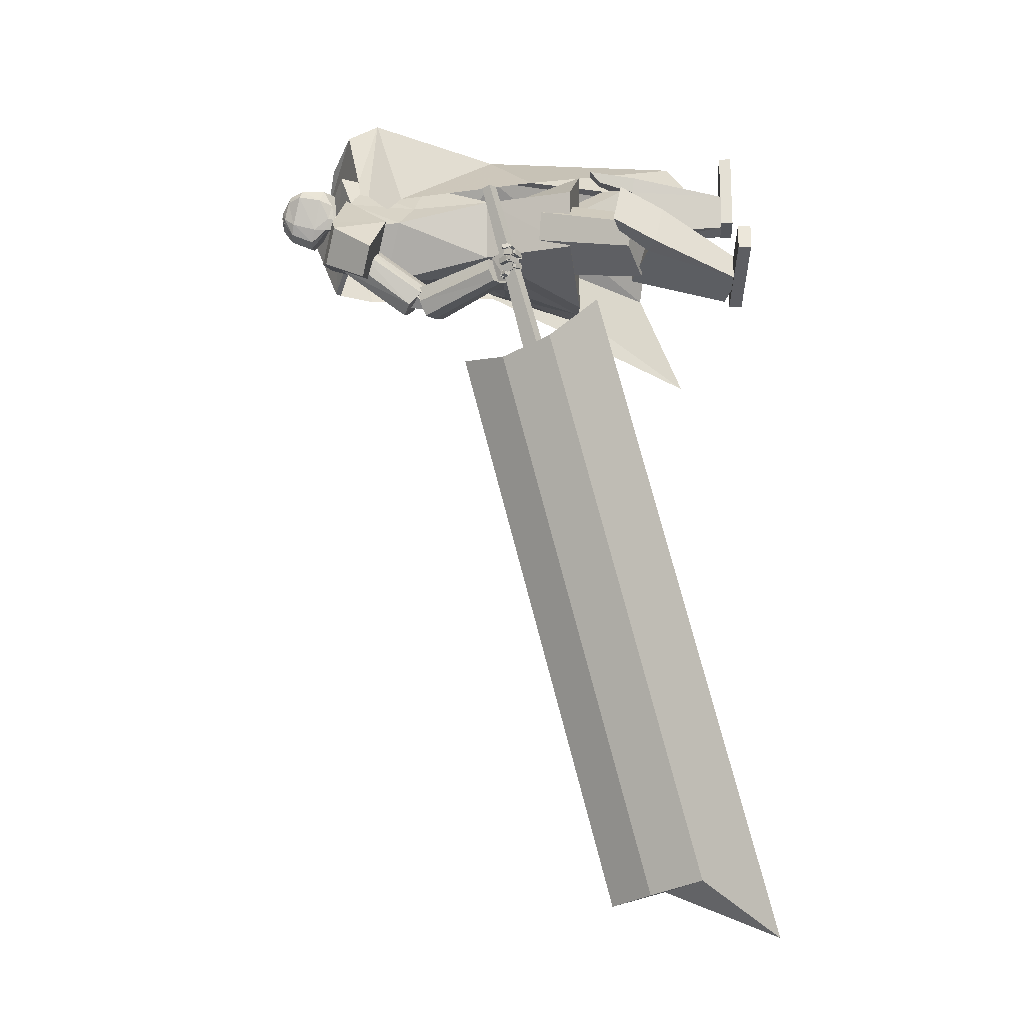
<metadata>
{"format":"obj","ext":"obj","renderer":"f3d","projection":"perspective","resolution":1024,"background":"white","views":[{"elev":-10.2,"azim":-88.8,"up":"+Z"}]}
</metadata>
<code>
o Cube.004
v 1.812 0.3549 1.328
v -0.8161 4.406 0.1622
v 2.268 0.5689 -1.031
v -0.07238 4.752 -0.4346
v 2.139 0.7235 1.884
v 0.1414 4.7 1.606
v 3.279 1.042 0.4241
v 0.8924 5.032 0.926
v -0.8094 3.986 0.5136
v 0.1612 4.394 -0.4468
v 1.155 4.795 1.024
v 0.2092 4.362 1.781
v 0.9126 2.96 -0.2008
v 1.374 3.421 0.8462
v 0.8556 2.992 1.533
v -0.03863 2.484 0.9681
v 0.4435 4.901 0.293
v 2.808 0.8958 1.656
v 0.5721 4.928 1.333
v 0.6821 4.578 1.402
v -0.3243 4.532 0.8881
v 1.257 2.982 1.437
v -0.8239 4.459 0.1832
v -0.08014 4.805 -0.4136
v -0.3985 4.731 0.9111
v 0.3665 5.103 0.3139
v 0.8975 0.000943 1.585
v 0.9009 0.1397 1.585
v 0.654 0.008798 0.6733
v 0.6573 0.1475 0.6736
v 1.225 -0.006678 1.497
v 1.228 0.1321 1.498
v 0.9817 0.001177 0.5857
v 0.985 0.1399 0.586
v -0.05292 4.617 0.7086
v 0.05311 5.433 0.6396
v -0.01639 4.649 0.5635
v 0.07413 5.452 0.5561
v 0.1413 5.408 0.5035
v 0.2337 5.3 0.3883
v 0.2122 5.066 0.2898
v 0.1678 4.897 0.4321
v 0.1697 4.824 0.4237
v 0.08637 5.355 0.7439
v 0.131 5.205 0.8184
v 0.08321 4.971 0.7712
v 0.04876 4.836 0.6965
v 0.06687 4.785 0.5986
v -0.02857 4.639 0.6119
v 0.06713 5.446 0.584
v 0.1406 4.798 0.5391
v 0.1353 4.868 0.5612
v 0.2036 5.031 0.4416
v 0.233 5.273 0.5086
v 0.1565 5.395 0.5606
v 0.03017 5.459 0.5466
v -0.08193 4.619 0.7016
v -0.04541 4.651 0.5566
v 0.009149 5.44 0.6301
v -0.02477 4.723 0.7376
v -0.02257 4.82 0.7978
v -0.09031 4.958 0.8497
v 0.01643 5.196 0.8655
v 0.006144 5.345 0.7994
v 0.07422 4.822 0.3993
v 0.07489 4.906 0.4107
v 0.1538 5.096 0.1941
v 0.1619 5.324 0.2878
v 0.1039 5.431 0.4113
v 0.02317 5.453 0.5744
v -0.05758 4.64 0.6049
v -0.1689 4.625 0.6812
v -0.123 5.446 0.5981
v -0.1324 4.658 0.5361
v -0.102 5.464 0.5146
v -0.1439 5.428 0.4361
v -0.1889 5.33 0.2885
v -0.1574 5.092 0.2026
v -0.2039 4.923 0.3444
v -0.2116 4.851 0.3336
v -0.2094 5.376 0.6741
v -0.3022 5.235 0.7161
v -0.2701 4.996 0.6878
v -0.2244 4.855 0.632
v -0.2036 4.804 0.5348
v -0.1446 4.647 0.5845
v -0.109 5.458 0.5424
v -0.2407 4.825 0.4491
v -0.2364 4.894 0.4734
v -0.2218 5.062 0.3412
v -0.2454 5.307 0.3956
v -0.1845 5.419 0.48
v -0.05788 5.465 0.5258
v -0.1399 4.623 0.6879
v -0.1034 4.655 0.5429
v -0.0789 5.446 0.6093
v -0.1927 4.734 0.6979
v -0.2084 4.833 0.7539
v -0.1531 4.962 0.8349
v -0.2228 5.213 0.809
v -0.1644 5.357 0.7591
v -0.1164 4.836 0.3543
v -0.111 4.919 0.3669
v -0.05895 5.111 0.1439
v -0.07734 5.341 0.2313
v -0.06666 5.443 0.3711
v -0.06488 5.459 0.5536
v -0.1156 4.644 0.5912
v 1.255 2.027 0.444
v 0.3701 4.655 1.425
v 1.261 2.03 -0.1945
v 0.7408 4.828 1.128
v -0 1.91 -0.6705
v 0.2055 4.81 -0.0122
v 0 1.91 0.9191
v -0.3663 4.494 0.7724
v 0.9059 4.246 0.9614
v 0.4703 4.038 1.337
v -0.2896 3.731 0.8286
v 0.1544 4.037 -0.3051
v 0.5145 4.876 0.5185
v 0.3336 1.91 0.9191
v 0.3336 1.91 -0.6705
v -0.08448 4.589 1.035
v 0.1666 3.834 1.061
v 0.868 4.163 0.5753
v -1.254 2.025 0.4319
v -1.254 2.025 -0.2104
v -0.8858 4.141 -0.5108
v -1.149 3.98 0.1142
v -0.2156 4.845 -0.1595
v -0.3336 1.91 0.9191
v -0.3336 1.91 -0.6705
v -0.6604 4.588 0.5031
v -0.8275 3.83 0.3821
v -0.5825 4.095 -0.5066
v 0.9608 2.996 -0.1324
v 0.9315 2.982 0.4897
v -0 2.803 -0.3513
v 0.4551 2.803 -0.3109
v 0.4107 2.803 0.5595
v -0.000363 2.803 0.6046
v -0.9269 2.982 -0.2363
v -0.9366 2.976 0.421
v -0.4551 2.803 -0.3109
v -0.4107 2.803 0.5595
v -0.9591 4.468 -0.2987
v -1.12 4.372 0.07253
v -1.238 4.735 0.09703
v -1.016 4.857 -0.3404
v -0.9647 4.29 -0.524
v -1.275 4.12 0.08706
v -0.2341 4.846 -0.17
v -0.6063 4.641 0.562
v -1.23 4.798 -0.3961
v -1.416 4.696 -0.02899
v -1.54 4.349 -0.6389
v -1.696 4.264 -0.3325
v 0.6901 1.321 1.13
v 0.2897 2.576 0.3792
v 0.7559 1.076 0.7219
v 0.3723 2.27 -0.1312
v 1.153 1.445 1.13
v 0.8699 2.732 0.3793
v 1.219 1.201 0.7216
v 0.9524 2.426 -0.131
v 0.9948 1.111 0.6754
v 0.6717 2.313 -0.1889
v 0.9036 1.45 1.242
v 0.5571 2.738 0.5196
v -1.614 1.377 -0.3217
v -0.9722 2.718 -0.02297
v -1.223 1.223 -0.5543
v -0.4847 2.524 -0.3141
v -1.447 1.185 0.08539
v -0.7637 2.478 0.4868
v -1.057 1.03 -0.1472
v -0.2755 2.284 0.1955
v -1.096 1.109 -0.3771
v -0.3246 2.382 -0.0923
v -1.638 1.324 -0.05418
v -1.002 2.652 0.312
v 0.7154 0.1447 1.035
v 0.6351 1.754 1.341
v 0.7157 0.1465 0.6409
v 1.014 0.138 1.036
v 1.166 1.742 1.341
v 1.014 0.1397 0.6411
v 0.7155 0.1452 0.9344
v 0.6326 1.639 1.203
v 1.014 0.1384 0.9347
v 1.164 1.627 1.204
v 0.623 1.215 1.25
v 0.6242 1.243 0.5482
v 1.155 1.231 0.5486
v 1.154 1.203 1.25
v 1.155 1.228 1.071
v 0.6238 1.24 1.071
v 0.865 0.1434 0.5668
v 0.8646 0.1414 1.035
v 0.9006 1.748 1.341
v 0.8981 1.633 1.203
v 0.8647 0.1418 0.9346
v 0.8885 1.209 1.25
v 0.8939 1.232 0.4814
v -1.223 0.13 -0.602
v -1.866 1.547 -0.08498
v -0.8901 0.259 -0.7693
v -1.076 0.0795 -0.3474
v -1.604 1.457 0.368
v -0.7427 0.2085 -0.5147
v -1.138 0.163 -0.6448
v -1.726 1.484 -0.1784
v -0.9905 0.1125 -0.3902
v -1.464 1.395 0.2746
v -1.679 1.075 -0.2867
v -1.092 1.327 -0.5769
v -0.8296 1.237 -0.1239
v -1.417 0.9848 0.1662
v -1.271 1.066 0.0976
v -1.533 1.156 -0.3554
v -0.7537 0.2581 -0.6735
v -1.149 0.1047 -0.4747
v -1.735 1.502 0.1415
v -1.595 1.44 0.04809
v -1.064 0.1377 -0.5175
v -1.548 1.03 -0.06026
v -0.8981 1.307 -0.3819
v -1.693 0.0206 -0.3751
v -1.695 0.1591 -0.3669
v -0.866 0.0636 -0.8283
v -0.8687 0.2021 -0.8202
v -1.529 0.006307 -0.07819
v -1.532 0.1448 -0.07002
v -0.7025 0.0493 -0.5315
v -0.7052 0.1878 -0.5233
v -1.026 4.629 -0.3685
v -0.9588 3.873 -0.9147
v -0.8131 3.82 -0.8285
v -0.8993 4.573 -0.2773
v -1.125 3.909 -0.9727
v -1.181 4.663 -0.429
v -1.25 3.847 -0.8825
v -1.303 4.586 -0.3366
v -0.8979 3.751 -0.684
v -0.9371 4.48 -0.14
v -1.199 4.442 -0.1126
v -1.13 3.667 -0.656
v -0.9759 3.643 -0.5971
v -1.053 4.415 -0.05122
v -1.266 3.716 -0.7439
v -1.325 4.489 -0.2024
v -1.062 3.659 -0.6391
v -1.579 2.88 -0.4645
v -1.686 2.942 -0.4933
v -1.203 3.743 -0.6761
v -1.474 2.809 -0.4667
v -0.9233 3.565 -0.6446
v -1.447 2.756 -0.584
v -0.8879 3.496 -0.8048
v -1.723 2.931 -0.6184
v -1.253 3.728 -0.8455
v -1.078 3.564 -1.006
v -1.591 2.808 -0.7379
v -1.694 2.88 -0.7367
v -1.219 3.658 -1.005
v -1.485 2.745 -0.7093
v -0.9378 3.481 -0.9706
v -1.197 3.599 -0.9412
v -0.9846 3.709 -0.6677
v -1.036 3.392 -0.9128
v -1.208 3.824 -0.7237
v -1.167 3.68 -0.7411
v -0.8659 3.844 -0.7891
v -1.013 3.463 -0.7004
v -1.092 3.955 -0.8656
v -1.631 2.824 -0.7255
v -1.77 2.636 -0.5851
v -1.578 2.754 -0.7134
v -1.717 2.586 -0.5734
v -1.623 2.895 -0.458
v -1.764 2.666 -0.4538
v -1.559 2.836 -0.4234
v -1.721 2.626 -0.4103
v -1.749 2.663 -0.6521
v -1.686 2.609 -0.653
v -1.711 2.665 -0.3834
v -1.745 2.719 -0.4075
v -1.678 2.672 -0.721
v -1.62 2.71 -0.4105
v -1.687 2.804 -0.4203
v -1.705 2.737 -0.7476
v -1.718 2.699 -0.6622
v -1.659 2.642 -0.6675
v -1.677 2.677 -0.3938
v -1.725 2.752 -0.428
v -1.721 2.677 -0.6424
v -1.815 2.62 -0.6481
v -1.692 2.629 -0.6495
v -1.787 2.573 -0.655
v -1.72 2.669 -0.5774
v -1.814 2.612 -0.583
v -1.691 2.621 -0.5845
v -1.786 2.564 -0.5898
v -1.801 2.608 -0.656
v -1.895 2.662 -0.6763
v -1.83 2.56 -0.6483
v -1.924 2.614 -0.6686
v -1.806 2.622 -0.5921
v -1.901 2.676 -0.6124
v -1.835 2.574 -0.5844
v -1.93 2.628 -0.6047
v -1.89 2.639 -0.6702
v -1.839 2.732 -0.7001
v -1.94 2.661 -0.6831
v -1.889 2.755 -0.713
v -1.896 2.661 -0.6088
v -1.845 2.755 -0.6387
v -1.945 2.684 -0.6218
v -1.895 2.777 -0.6517
v -1.791 2.603 -0.6357
v -1.819 2.607 -0.6426
v -1.793 2.569 -0.6351
v -1.833 2.573 -0.6389
v -1.792 2.604 -0.5967
v -1.825 2.609 -0.6025
v -1.794 2.571 -0.5961
v -1.831 2.575 -0.6006
v -1.898 2.642 -0.657
v -1.91 2.664 -0.6648
v -1.918 2.622 -0.6555
v -1.938 2.653 -0.666
v -1.901 2.653 -0.619
v -1.916 2.676 -0.6271
v -1.92 2.63 -0.6167
v -1.943 2.66 -0.6268
v -1.73 2.651 -0.6146
v -1.84 2.651 -0.6064
v -1.73 2.595 -0.616
v -1.84 2.595 -0.6078
v -1.725 2.65 -0.5491
v -1.835 2.65 -0.5409
v -1.725 2.593 -0.5506
v -1.835 2.593 -0.5424
v -1.835 2.654 -0.6021
v -1.913 2.73 -0.5859
v -1.874 2.614 -0.6074
v -1.953 2.69 -0.5912
v -1.832 2.643 -0.5375
v -1.91 2.719 -0.5213
v -1.871 2.603 -0.5428
v -1.95 2.679 -0.5266
v -1.914 2.694 -0.5882
v -1.839 2.773 -0.6063
v -1.955 2.733 -0.5896
v -1.88 2.812 -0.6078
v -1.907 2.703 -0.5235
v -1.832 2.782 -0.5416
v -1.948 2.742 -0.5249
v -1.873 2.821 -0.5431
v -1.82 2.626 -0.5937
v -1.848 2.654 -0.5878
v -1.848 2.598 -0.5974
v -1.876 2.626 -0.5915
v -1.818 2.62 -0.5545
v -1.846 2.647 -0.5486
v -1.846 2.591 -0.5582
v -1.874 2.619 -0.5523
v -1.91 2.714 -0.5749
v -1.939 2.741 -0.569
v -1.938 2.686 -0.5786
v -1.967 2.713 -0.5728
v -1.909 2.707 -0.5357
v -1.937 2.735 -0.5298
v -1.937 2.679 -0.5394
v -1.965 2.706 -0.5336
v -1.735 2.651 -0.5466
v -1.825 2.612 -0.5322
v -1.714 2.605 -0.5433
v -1.805 2.566 -0.5289
v -1.728 2.658 -0.4881
v -1.819 2.619 -0.4736
v -1.708 2.612 -0.4848
v -1.798 2.573 -0.4703
v -1.817 2.616 -0.5301
v -1.898 2.671 -0.5134
v -1.845 2.573 -0.5257
v -1.927 2.629 -0.509
v -1.806 2.614 -0.4719
v -1.887 2.67 -0.4552
v -1.834 2.572 -0.4675
v -1.915 2.627 -0.4507
v -1.888 2.656 -0.5112
v -1.849 2.747 -0.5023
v -1.934 2.675 -0.5076
v -1.895 2.767 -0.4986
v -1.886 2.649 -0.4523
v -1.847 2.74 -0.4434
v -1.933 2.669 -0.4487
v -1.894 2.76 -0.4397
v -1.798 2.595 -0.5217
v -1.828 2.615 -0.5156
v -1.818 2.565 -0.5185
v -1.847 2.585 -0.5125
v -1.792 2.594 -0.4863
v -1.821 2.614 -0.4803
v -1.811 2.564 -0.4832
v -1.841 2.584 -0.4772
v -1.896 2.65 -0.5018
v -1.908 2.673 -0.4969
v -1.921 2.635 -0.4989
v -1.935 2.661 -0.4939
v -1.888 2.654 -0.4667
v -1.906 2.673 -0.4613
v -1.914 2.632 -0.4635
v -1.93 2.657 -0.4583
v -1.743 2.68 -0.4656
v -1.811 2.666 -0.4399
v -1.729 2.654 -0.442
v -1.797 2.64 -0.4163
v -1.737 2.711 -0.4346
v -1.805 2.697 -0.4088
v -1.723 2.685 -0.4109
v -1.791 2.671 -0.3852
v -1.817 2.67 -0.4381
v -1.885 2.699 -0.4254
v -1.824 2.643 -0.4118
v -1.891 2.673 -0.3992
v -1.8 2.696 -0.407
v -1.867 2.726 -0.3944
v -1.807 2.67 -0.3808
v -1.874 2.699 -0.3681
v -1.869 2.704 -0.4219
v -1.881 2.774 -0.4433
v -1.907 2.699 -0.4166
v -1.918 2.77 -0.4379
v -1.865 2.717 -0.38
v -1.876 2.788 -0.4014
v -1.902 2.713 -0.3747
v -1.914 2.783 -0.3961
v -1.801 2.67 -0.4323
v -1.824 2.67 -0.4247
v -1.792 2.651 -0.4155
v -1.821 2.651 -0.4072
v -1.793 2.685 -0.4131
v -1.814 2.689 -0.407
v -1.789 2.667 -0.3959
v -1.814 2.669 -0.3884
v -1.873 2.693 -0.412
v -1.88 2.712 -0.4138
v -1.884 2.681 -0.3992
v -1.902 2.707 -0.4081
v -1.867 2.701 -0.3866
v -1.874 2.721 -0.3894
v -1.884 2.693 -0.3781
v -1.897 2.715 -0.3829
v -1.666 2.748 -0.7238
v -1.732 2.783 -0.7202
v -1.693 2.698 -0.7189
v -1.758 2.734 -0.7154
v -1.66 2.752 -0.6517
v -1.726 2.787 -0.6482
v -1.687 2.702 -0.6468
v -1.752 2.738 -0.6434
v -1.747 2.803 -0.7065
v -1.82 2.802 -0.7217
v -1.742 2.751 -0.7282
v -1.815 2.75 -0.7434
v -1.76 2.774 -0.6413
v -1.833 2.773 -0.6565
v -1.755 2.722 -0.663
v -1.828 2.722 -0.6782
v -1.855 2.793 -0.7231
v -1.918 2.753 -0.724
v -1.827 2.749 -0.7456
v -1.891 2.709 -0.7465
v -1.84 2.768 -0.6567
v -1.904 2.728 -0.6576
v -1.813 2.724 -0.6791
v -1.876 2.684 -0.68
v -1.728 2.776 -0.7025
v -1.753 2.787 -0.7024
v -1.731 2.75 -0.7063
v -1.757 2.752 -0.7101
v -1.736 2.773 -0.6543
v -1.761 2.775 -0.6585
v -1.738 2.738 -0.6638
v -1.764 2.744 -0.6658
v -1.818 2.789 -0.7103
v -1.844 2.786 -0.7147
v -1.811 2.759 -0.7275
v -1.835 2.748 -0.729
v -1.822 2.776 -0.6717
v -1.846 2.764 -0.673
v -1.809 2.741 -0.687
v -1.838 2.733 -0.69
v -1.536 2.84 -0.6735
v -1.582 2.893 -0.6856
v -1.528 2.881 -0.4996
v -1.585 2.928 -0.523
v -1.435 2.992 -0.7184
v -1.481 3.045 -0.7305
v -1.425 3.034 -0.5445
v -1.476 3.087 -0.5682
v -2.161 2.261 -1.494
v -2.417 0.7223 -7.296
v -1.908 2.101 -1.462
v -2.164 0.5627 -7.265
v -1.818 2.773 -1.645
v -2.074 1.235 -7.447
v -1.566 2.613 -1.613
v -1.822 1.075 -7.416
v -2.347 1.75 -1.151
v -2.644 -0.0295 -7.863
v -1.374 3.206 -1.579
v -1.639 1.618 -7.568
v -1.862 2.921 0.3131
v -1.986 2.29 -1.916
v -1.757 2.854 0.3261
v -1.881 2.223 -1.903
v -1.807 3.004 0.2887
v -1.881 2.448 -1.962
v -1.701 2.937 0.3018
v -1.775 2.381 -1.949
f 10 4 17 8 11
f 20 19 6 12
f 12 6 21 2 9
f 21 17 26 25
f 15 12 9 16
f 22 20 12 15
f 13 10 11 14
f 3 13 14 7
f 18 22 15 5
f 5 15 16 1
f 7 14 22 18
f 14 11 20 22
f 11 8 19 20
f 17 4 24 26
f 25 26 24 23
f 4 2 23 24
f 2 21 25 23
f 8 17 21 6 19
f 27 28 30 29
f 29 30 34 33
f 33 34 32 31
f 31 32 28 27
f 29 33 31 27
f 34 30 28 32
f 69 56 38 39
f 71 108 95 58
f 91 82 81 92
f 71 49 35 57
f 100 63 64 101
f 58 95 102 65
f 69 106 93 56
f 51 52 47 48
f 52 53 46 47
f 63 100 99 62
f 70 59 36 50
f 49 51 48 35
f 67 41 42 66
f 68 40 41 67
f 53 54 45 46
f 58 65 43 37
f 65 66 42 43
f 42 41 53 52
f 41 40 54 53
f 68 69 39 40
f 40 39 55 54
f 46 45 63 62
f 47 46 62 61
f 43 42 52 51
f 37 43 51 49
f 107 96 59 70
f 58 37 49 71
f 39 38 50 55
f 55 50 36 44
f 57 94 108 71
f 38 56 70 50
f 67 104 105 68
f 93 107 70 56
f 101 64 59 96
f 45 44 64 63
f 66 103 104 67
f 65 102 103 66
f 48 47 61 60
f 35 48 60 57
f 44 36 59 64
f 68 105 106 69
f 106 76 75 93
f 94 57 60 97
f 108 94 72 86
f 88 85 84 89
f 89 84 83 90
f 73 96 107 87
f 86 72 85 88
f 78 104 103 79
f 77 105 104 78
f 90 83 82 91
f 95 74 80 102
f 102 80 79 103
f 79 89 90 78
f 78 90 91 77
f 105 77 76 106
f 77 91 92 76
f 83 99 100 82
f 84 98 99 83
f 80 88 89 79
f 74 86 88 80
f 95 108 86 74
f 76 92 87 75
f 92 81 73 87
f 75 87 107 93
f 97 60 61 98
f 54 55 44 45
f 82 100 101 81
f 85 97 98 84
f 72 94 97 85
f 81 101 96 73
f 126 121 112 117
f 117 112 110 118
f 123 111 109 122
f 121 114 116 124
f 125 124 116 119
f 141 125 119 142
f 137 117 118 138
f 140 126 117 137
f 139 120 126 140
f 138 118 125 141
f 118 110 124 125
f 112 121 124 110
f 113 123 122 115
f 120 114 121 126
f 136 129 131
f 133 132 127 128
f 131 134 116 114
f 135 119 116 134
f 146 142 119 135
f 143 144 130 129
f 145 143 129 136
f 139 145 136 120
f 144 146 135 130
f 113 115 132 133
f 120 136 131 114
f 135 134 130
f 127 132 146 144
f 113 133 145 139
f 133 128 143 145
f 128 127 144 143
f 132 115 142 146
f 109 138 141 122
f 113 139 140 123
f 123 140 137 111
f 111 137 138 109
f 122 141 142 115
f 129 130 148 147
f 134 148 130
f 129 147 131
f 150 151 157 155
f 153 151 150
f 150 149 154 153
f 152 154 149
f 157 158 156 155
f 151 152 158 157
f 152 149 156 158
f 149 150 155 156
f 159 160 162 161
f 167 168 166 165
f 165 166 164 163
f 169 170 160 159
f 167 165 163 169
f 168 162 160 170
f 166 168 170 164
f 161 167 169 159
f 163 164 170 169
f 161 162 168 167
f 171 172 174 173
f 179 180 178 177
f 177 178 176 175
f 181 182 172 171
f 179 177 175 181
f 180 174 172 182
f 178 180 182 176
f 173 179 181 171
f 175 176 182 181
f 173 174 180 179
f 197 192 187 196
f 204 201 184 193
f 203 191 186 200
f 202 190 184 201
f 199 188 191 203
f 193 184 190 198
f 183 193 198 189
f 188 195 197 191
f 200 204 193 183
f 191 197 196 186
f 199 205 195 188
f 189 198 194 185
f 185 194 205 199
f 186 196 204 200
f 185 199 203 189
f 192 202 201 187
f 189 203 200 183
f 196 187 201 204
f 202 192 197 198 190
f 195 194 198 197
f 205 194 195
f 220 215 210 219
f 227 224 207 216
f 226 214 209 223
f 225 213 207 224
f 222 211 214 226
f 216 207 213 221
f 206 216 221 212
f 211 218 220 214
f 223 227 216 206
f 214 220 219 209
f 222 228 218 211
f 212 221 217 208
f 208 217 228 222
f 209 219 227 223
f 208 222 226 212
f 215 225 224 210
f 212 226 223 206
f 219 210 224 227
f 225 215 220 221 213
f 218 217 221 220
f 228 217 218
f 229 230 232 231
f 231 232 236 235
f 235 236 234 233
f 233 234 230 229
f 231 235 233 229
f 236 232 230 234
f 243 244 242 241
f 238 237 240 239
f 241 242 237 238
f 248 251 243 241 238 239 245 249
f 239 240 246 245
f 243 251 252 244
f 248 249 250 247
f 251 248 247 252
f 249 245 246 250
f 242 244 252 247 250 246 240 237
f 259 260 258 257
f 254 253 256 255
f 257 258 253 254
f 264 267 259 257 254 255 261 265
f 255 256 262 261
f 259 267 268 260
f 264 265 266 263
f 267 264 263 268
f 265 261 262 266
f 258 260 268 263 266 262 256 253
f 269 270 272 271
f 271 272 276 275
f 275 276 274 273
f 273 274 270 269
f 271 275 273 269
f 276 272 270 274
f 285 286 280 278
f 286 287 284 280
f 287 288 282 284
f 288 285 278 282
f 279 497 499 283
f 284 282 278 280
f 296 293 285 288
f 295 296 288 287
f 294 295 287 286
f 293 294 286 285
f 277 279 289 292
f 279 283 290 289
f 283 281 291 290
f 281 277 292 291
f 292 289 294 293
f 289 290 295 294
f 290 291 296 295
f 291 292 293 296
f 297 299 300 298
f 299 303 304 300
f 303 301 302 304
f 301 297 298 302
f 299 297 301 303
f 304 302 298 300
f 305 307 308 306
f 307 311 312 308
f 311 309 310 312
f 309 305 306 310
f 307 305 309 311
f 312 310 306 308
f 313 315 316 314
f 315 319 320 316
f 319 317 318 320
f 317 313 314 318
f 315 313 317 319
f 320 318 314 316
f 321 323 324 322
f 323 327 328 324
f 327 325 326 328
f 325 321 322 326
f 323 321 325 327
f 328 326 322 324
f 329 331 332 330
f 331 335 336 332
f 335 333 334 336
f 333 329 330 334
f 331 329 333 335
f 336 334 330 332
f 337 339 340 338
f 339 343 344 340
f 343 341 342 344
f 341 337 338 342
f 339 337 341 343
f 344 342 338 340
f 345 347 348 346
f 347 351 352 348
f 351 349 350 352
f 349 345 346 350
f 347 345 349 351
f 352 350 346 348
f 353 355 356 354
f 355 359 360 356
f 359 357 358 360
f 357 353 354 358
f 355 353 357 359
f 360 358 354 356
f 361 363 364 362
f 363 367 368 364
f 367 365 366 368
f 365 361 362 366
f 363 361 365 367
f 368 366 362 364
f 369 371 372 370
f 371 375 376 372
f 375 373 374 376
f 373 369 370 374
f 371 369 373 375
f 376 374 370 372
f 377 379 380 378
f 379 383 384 380
f 383 381 382 384
f 381 377 378 382
f 379 377 381 383
f 384 382 378 380
f 385 387 388 386
f 387 391 392 388
f 391 389 390 392
f 389 385 386 390
f 387 385 389 391
f 392 390 386 388
f 393 395 396 394
f 395 399 400 396
f 399 397 398 400
f 397 393 394 398
f 395 393 397 399
f 400 398 394 396
f 401 403 404 402
f 403 407 408 404
f 407 405 406 408
f 405 401 402 406
f 403 401 405 407
f 408 406 402 404
f 409 411 412 410
f 411 415 416 412
f 415 413 414 416
f 413 409 410 414
f 411 409 413 415
f 416 414 410 412
f 417 419 420 418
f 419 423 424 420
f 423 421 422 424
f 421 417 418 422
f 419 417 421 423
f 424 422 418 420
f 425 427 428 426
f 427 431 432 428
f 431 429 430 432
f 429 425 426 430
f 427 425 429 431
f 432 430 426 428
f 433 435 436 434
f 435 439 440 436
f 439 437 438 440
f 437 433 434 438
f 435 433 437 439
f 440 438 434 436
f 441 443 444 442
f 443 447 448 444
f 447 445 446 448
f 445 441 442 446
f 443 441 445 447
f 448 446 442 444
f 449 451 452 450
f 451 455 456 452
f 455 453 454 456
f 453 449 450 454
f 451 449 453 455
f 456 454 450 452
f 457 459 460 458
f 459 463 464 460
f 463 461 462 464
f 461 457 458 462
f 459 457 461 463
f 464 462 458 460
f 465 467 468 466
f 467 471 472 468
f 471 469 470 472
f 469 465 466 470
f 467 465 469 471
f 472 470 466 468
f 473 475 476 474
f 475 479 480 476
f 479 477 478 480
f 477 473 474 478
f 475 473 477 479
f 480 478 474 476
f 481 483 484 482
f 483 487 488 484
f 487 485 486 488
f 485 481 482 486
f 483 481 485 487
f 488 486 482 484
f 489 491 492 490
f 491 495 496 492
f 495 493 494 496
f 493 489 490 494
f 491 489 493 495
f 496 494 490 492
f 500 499 503 504
f 277 498 497 279
f 283 499 500 281
f 281 500 498 277
f 501 502 504 503
f 497 498 502 501
f 498 500 504 502
f 499 497 501 503
f 512 508 514 506 510 516
f 513 514 508 507
f 507 508 512 511
f 515 516 510 509
f 509 510 506 505
f 511 512 516 515
f 505 506 514 513
f 517 518 520 519
f 519 520 524 523
f 523 524 522 521
f 521 522 518 517
f 519 523 521 517
f 524 520 518 522
f 511 509 505 507
f 515 509 511
f 513 507 505
f 62 99 98 61

</code>
